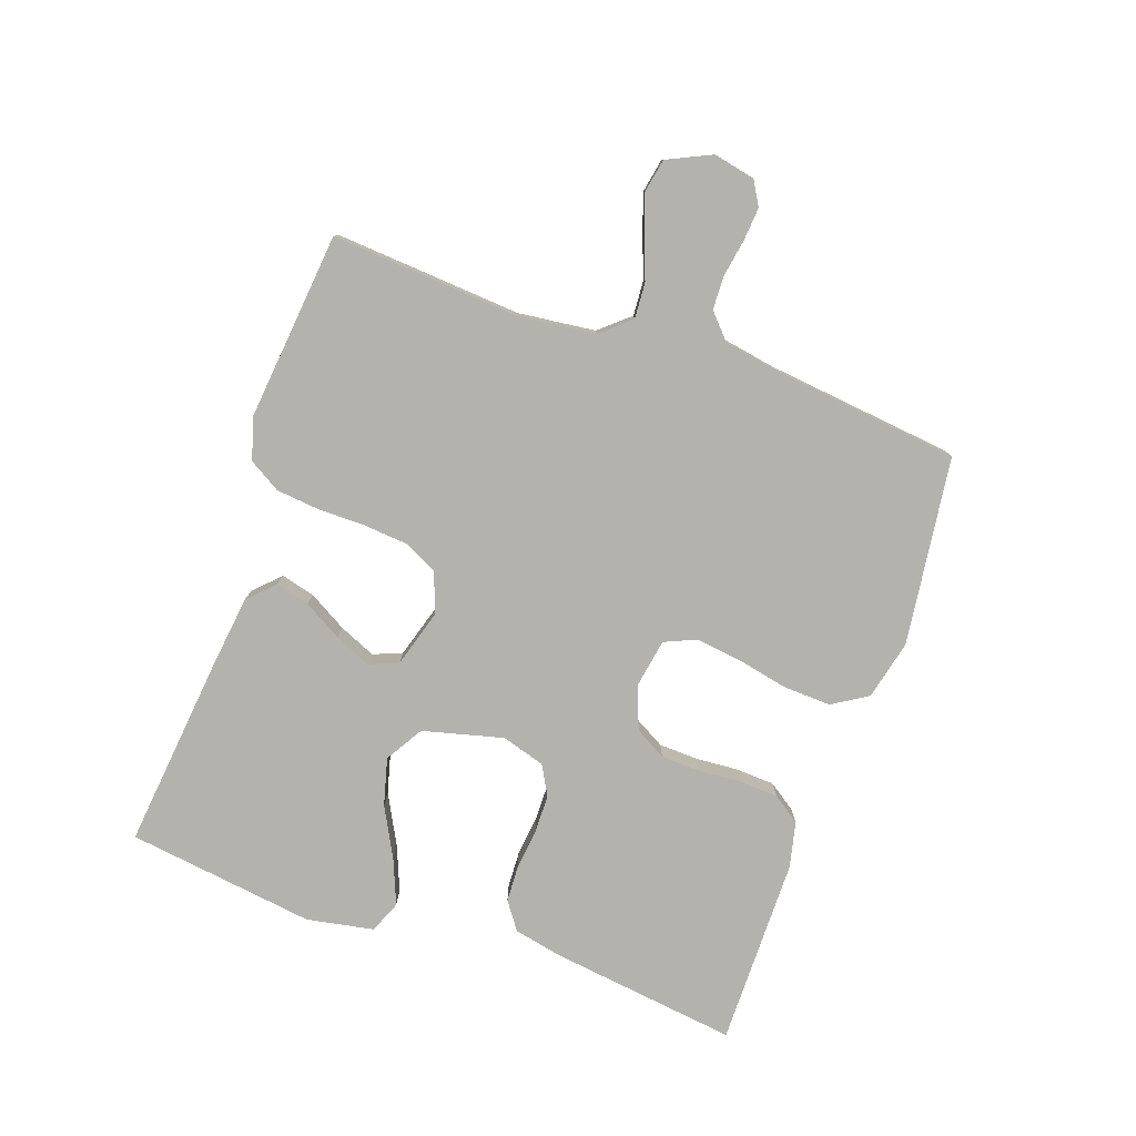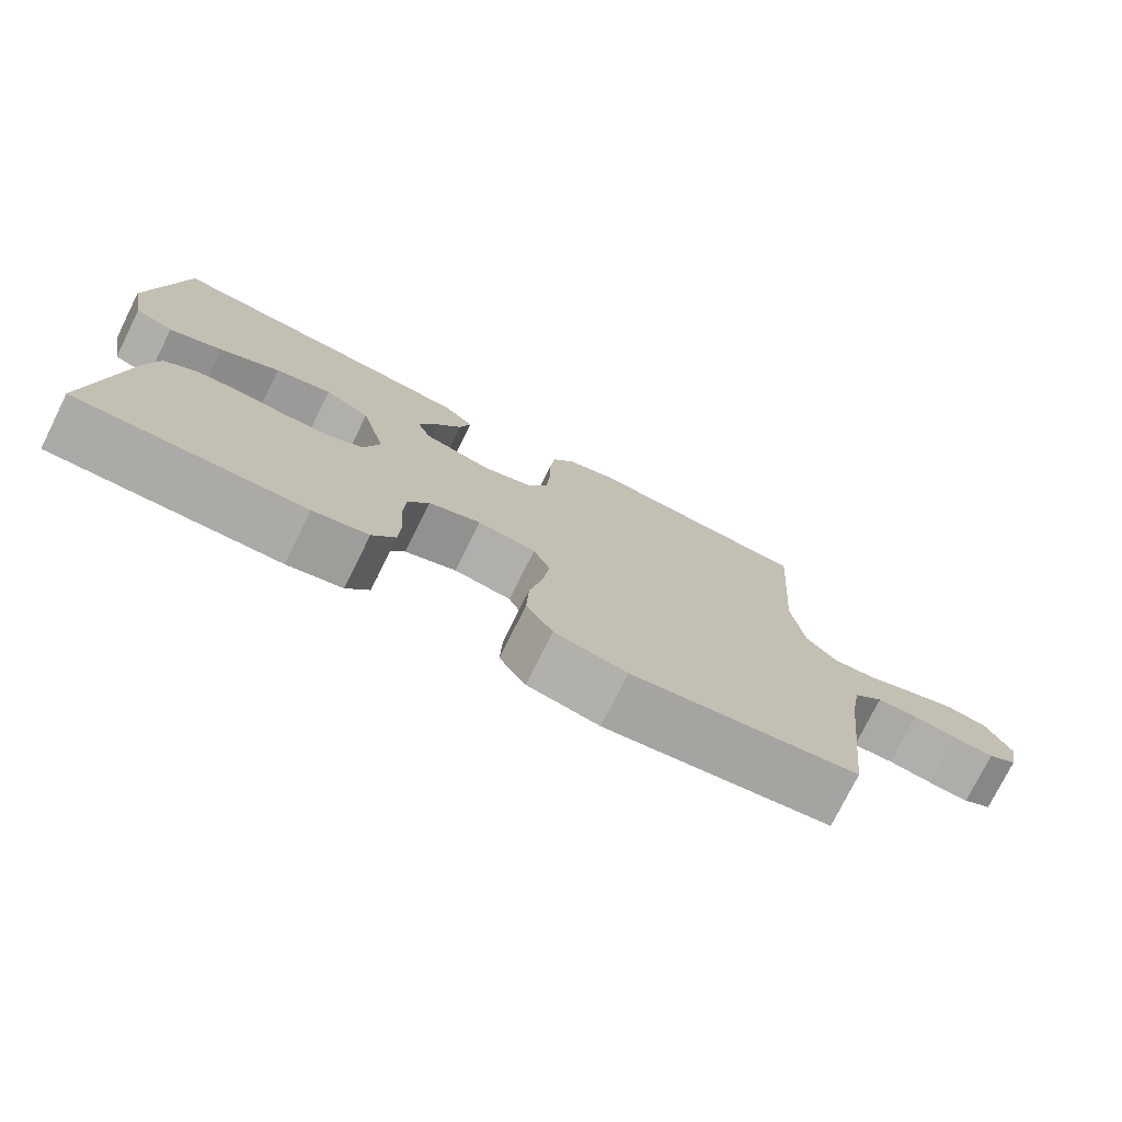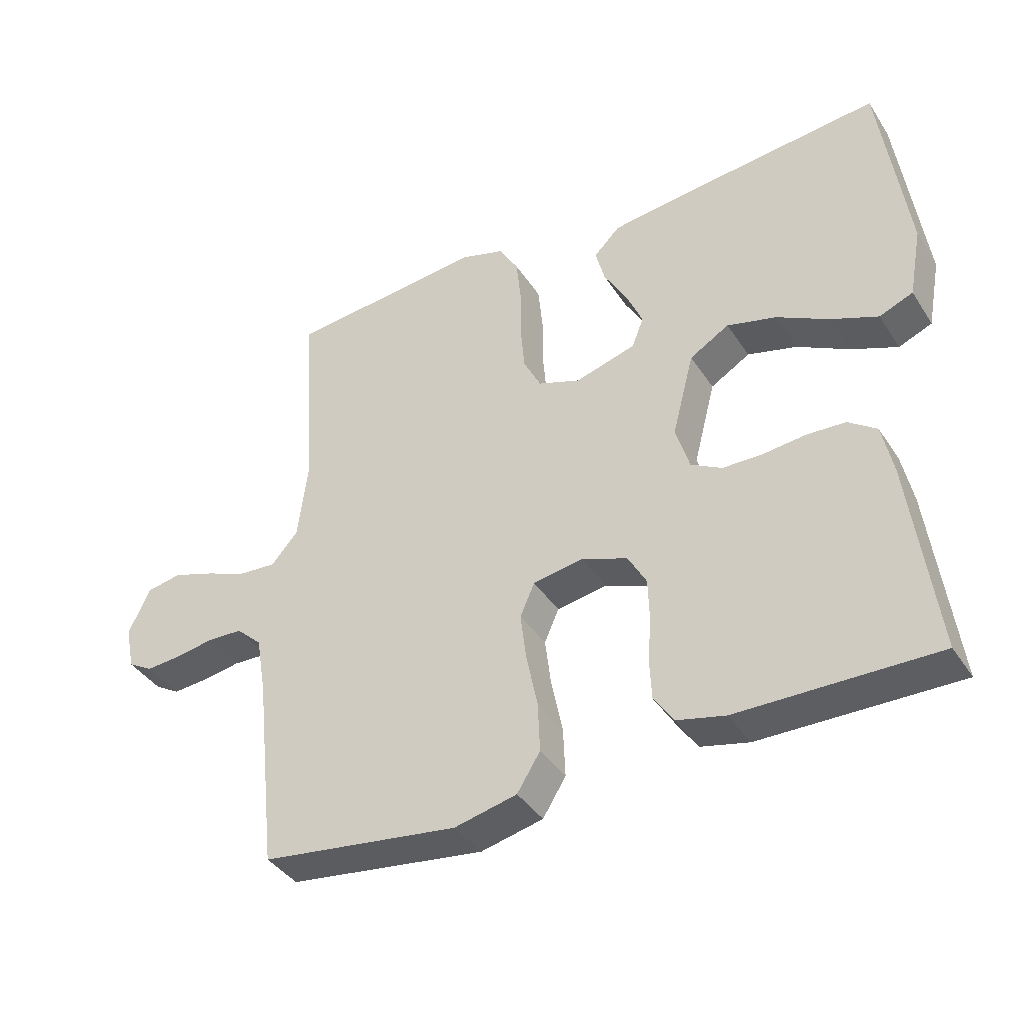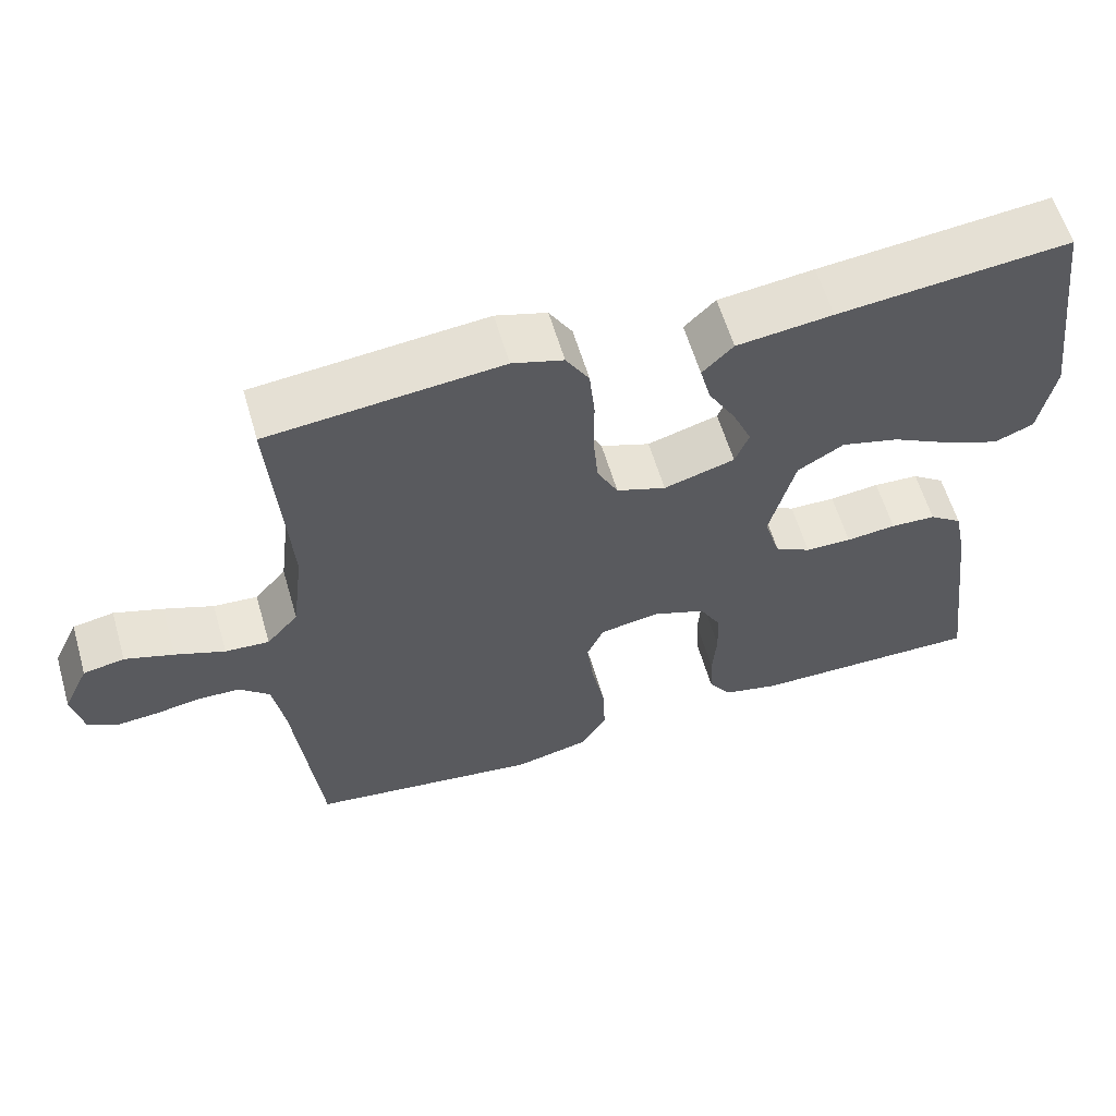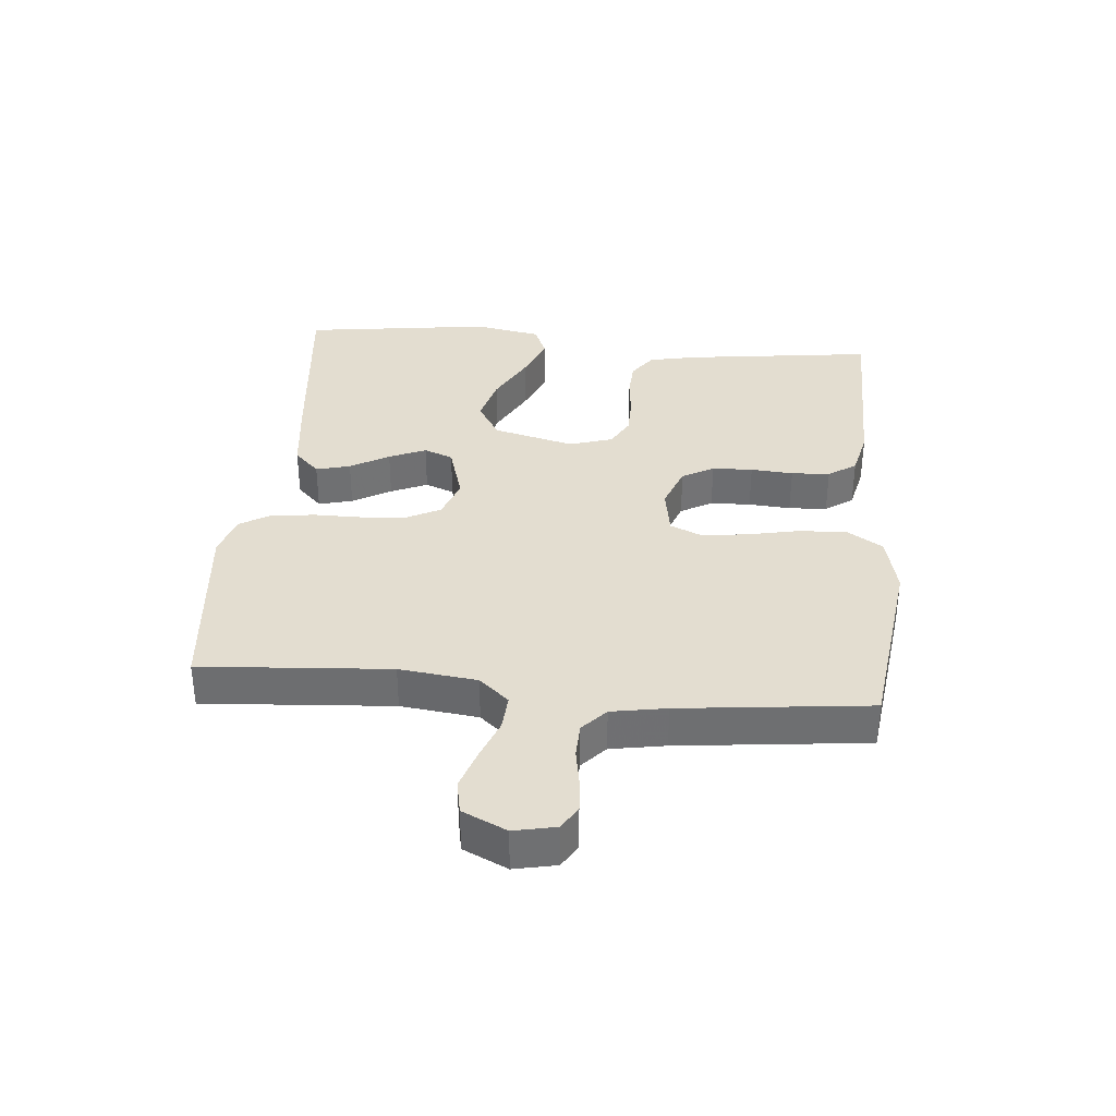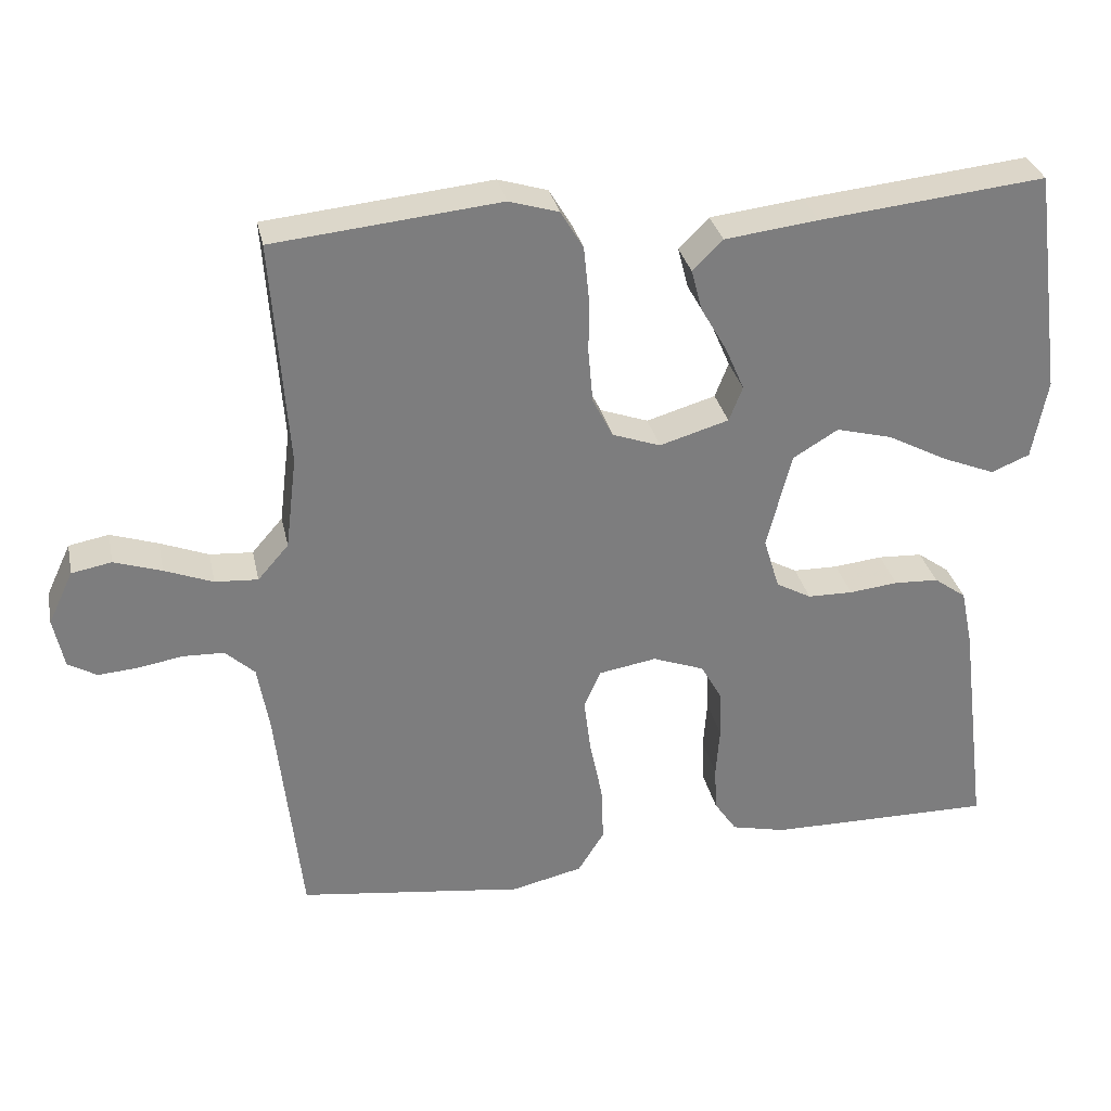
<metadata>
{"format":"obj","ext":"obj","renderer":"f3d","projection":"perspective","resolution":1024,"background":"white","views":[{"elev":-79.4,"azim":70.5,"up":"+Y"},{"elev":-76.2,"azim":-26.5,"up":"+Z"},{"elev":-39.4,"azim":-150.3,"up":"+Z"},{"elev":59.9,"azim":163.7,"up":"+Z"},{"elev":35.6,"azim":95.1,"up":"+Y"},{"elev":31.3,"azim":168.0,"up":"+Z"}]}
</metadata>
<code>
v -0.5 0.07 -0.5
v -0.462 0.07 -0.2
v -0.446 0.07 -0.123
v -0.403 0.07 -0.092
v -0.344 0.07 -0.089
v -0.279 0.07 -0.096
v -0.219 0.07 -0.095
v -0.172 0.07 -0.069
v -0.151 0.07 0
v -0.184 0.07 0.128
v -0.244 0.07 0.164
v -0.319 0.07 0.144
v -0.398 0.07 0.102
v -0.469 0.07 0.073
v -0.52 0.07 0.094
v -0.54 0.07 0.2
v -0.5 0.07 0.5
v -0.2 0.07 0.469
v -0.076 0.07 0.454
v -0.036 0.07 0.414
v -0.05 0.07 0.36
v -0.085 0.07 0.299
v -0.11 0.07 0.241
v -0.092 0.07 0.195
v 0 0.07 0.168
v 0.064 0.07 0.191
v 0.091 0.07 0.244
v 0.097 0.07 0.314
v 0.097 0.07 0.39
v 0.104 0.07 0.46
v 0.134 0.07 0.51
v 0.2 0.07 0.53
v 0.5 0.07 0.5
v 0.479 0.07 0.2
v 0.494 0.07 0.077
v 0.535 0.07 0.03
v 0.592 0.07 0.034
v 0.656 0.07 0.059
v 0.719 0.07 0.08
v 0.772 0.07 0.07
v 0.805 0.07 0
v 0.791 0.07 -0.067
v 0.753 0.07 -0.089
v 0.7 0.07 -0.085
v 0.641 0.07 -0.075
v 0.587 0.07 -0.077
v 0.548 0.07 -0.113
v 0.533 0.07 -0.2
v 0.5 0.07 -0.5
v 0.2 0.07 -0.54
v 0.105 0.07 -0.518
v 0.07 0.07 -0.462
v 0.073 0.07 -0.386
v 0.09 0.07 -0.304
v 0.099 0.07 -0.231
v 0.077 0.07 -0.181
v 0 0.07 -0.168
v -0.069 0.07 -0.194
v -0.097 0.07 -0.244
v -0.099 0.07 -0.308
v -0.094 0.07 -0.375
v -0.097 0.07 -0.436
v -0.127 0.07 -0.48
v -0.2 0.07 -0.497
v -0.5 0 -0.5
v -0.462 0 -0.2
v -0.446 0 -0.123
v -0.403 0 -0.092
v -0.344 0 -0.089
v -0.279 0 -0.096
v -0.219 0 -0.095
v -0.172 0 -0.069
v -0.151 0 0
v -0.184 0 0.128
v -0.244 0 0.164
v -0.319 0 0.144
v -0.398 0 0.102
v -0.469 0 0.073
v -0.52 0 0.094
v -0.54 0 0.2
v -0.5 0 0.5
v -0.2 0 0.469
v -0.076 0 0.454
v -0.036 0 0.414
v -0.05 0 0.36
v -0.085 0 0.299
v -0.11 0 0.241
v -0.092 0 0.195
v 0 0 0.168
v 0.064 0 0.191
v 0.091 0 0.244
v 0.097 0 0.314
v 0.097 0 0.39
v 0.104 0 0.46
v 0.134 0 0.51
v 0.2 0 0.53
v 0.5 0 0.5
v 0.479 0 0.2
v 0.494 0 0.077
v 0.535 0 0.03
v 0.592 0 0.034
v 0.656 0 0.059
v 0.719 0 0.08
v 0.772 0 0.07
v 0.805 0 0
v 0.791 0 -0.067
v 0.753 0 -0.089
v 0.7 0 -0.085
v 0.641 0 -0.075
v 0.587 0 -0.077
v 0.548 0 -0.113
v 0.533 0 -0.2
v 0.5 0 -0.5
v 0.2 0 -0.54
v 0.105 0 -0.518
v 0.07 0 -0.462
v 0.073 0 -0.386
v 0.09 0 -0.304
v 0.099 0 -0.231
v 0.077 0 -0.181
v 0 0 -0.168
v -0.069 0 -0.194
v -0.097 0 -0.244
v -0.099 0 -0.308
v -0.094 0 -0.375
v -0.097 0 -0.436
v -0.127 0 -0.48
v -0.2 0 -0.497
f 4 5 6
f 3 4 6
f 2 3 6
f 1 2 6
f 64 1 6
f 63 64 6
f 62 63 6
f 61 62 6
f 60 61 6
f 59 60 6 7
f 58 59 7 8
f 57 58 8 9
f 56 57 9 10
f 52 53 54
f 51 52 54
f 50 51 54
f 49 50 54
f 48 49 54
f 47 48 54 55
f 46 47 55 56
f 43 44 45
f 42 43 45
f 41 42 45
f 40 41 45
f 39 40 45
f 38 39 45
f 37 38 45
f 36 37 45 46
f 46 56 10
f 36 46 10
f 35 36 10
f 32 33 34
f 31 32 34
f 30 31 34
f 29 30 34
f 28 29 34
f 27 28 34 35
f 20 21 22
f 19 20 22
f 18 19 22
f 17 18 22
f 16 17 22
f 15 16 22
f 14 15 22
f 13 14 22
f 12 13 22
f 11 12 22 23
f 10 11 23 24
f 26 27 35
f 25 26 35
f 25 35 10
f 10 24 25
f 70 69 68
f 70 68 67
f 70 67 66
f 70 66 65
f 70 65 128
f 70 128 127
f 70 127 126
f 70 126 125
f 70 125 124
f 71 70 124 123
f 72 71 123 122
f 73 72 122 121
f 74 73 121 120
f 118 117 116
f 118 116 115
f 118 115 114
f 118 114 113
f 118 113 112
f 119 118 112 111
f 120 119 111 110
f 109 108 107
f 109 107 106
f 109 106 105
f 109 105 104
f 109 104 103
f 109 103 102
f 109 102 101
f 110 109 101 100
f 74 120 110
f 74 110 100
f 74 100 99
f 98 97 96
f 98 96 95
f 98 95 94
f 98 94 93
f 98 93 92
f 99 98 92 91
f 86 85 84
f 86 84 83
f 86 83 82
f 86 82 81
f 86 81 80
f 86 80 79
f 86 79 78
f 86 78 77
f 86 77 76
f 87 86 76 75
f 88 87 75 74
f 99 91 90
f 99 90 89
f 74 99 89
f 89 88 74
f 1 65 66 2
f 2 66 67 3
f 3 67 68 4
f 4 68 69 5
f 5 69 70 6
f 6 70 71 7
f 7 71 72 8
f 8 72 73 9
f 9 73 74 10
f 10 74 75 11
f 11 75 76 12
f 12 76 77 13
f 13 77 78 14
f 14 78 79 15
f 15 79 80 16
f 16 80 81 17
f 17 81 82 18
f 18 82 83 19
f 19 83 84 20
f 20 84 85 21
f 21 85 86 22
f 22 86 87 23
f 23 87 88 24
f 24 88 89 25
f 25 89 90 26
f 26 90 91 27
f 27 91 92 28
f 28 92 93 29
f 29 93 94 30
f 30 94 95 31
f 31 95 96 32
f 32 96 97 33
f 33 97 98 34
f 34 98 99 35
f 35 99 100 36
f 36 100 101 37
f 37 101 102 38
f 38 102 103 39
f 39 103 104 40
f 40 104 105 41
f 41 105 106 42
f 42 106 107 43
f 43 107 108 44
f 44 108 109 45
f 45 109 110 46
f 46 110 111 47
f 47 111 112 48
f 48 112 113 49
f 49 113 114 50
f 50 114 115 51
f 51 115 116 52
f 52 116 117 53
f 53 117 118 54
f 54 118 119 55
f 55 119 120 56
f 56 120 121 57
f 57 121 122 58
f 58 122 123 59
f 59 123 124 60
f 60 124 125 61
f 61 125 126 62
f 62 126 127 63
f 63 127 128 64
f 64 128 65 1

</code>
